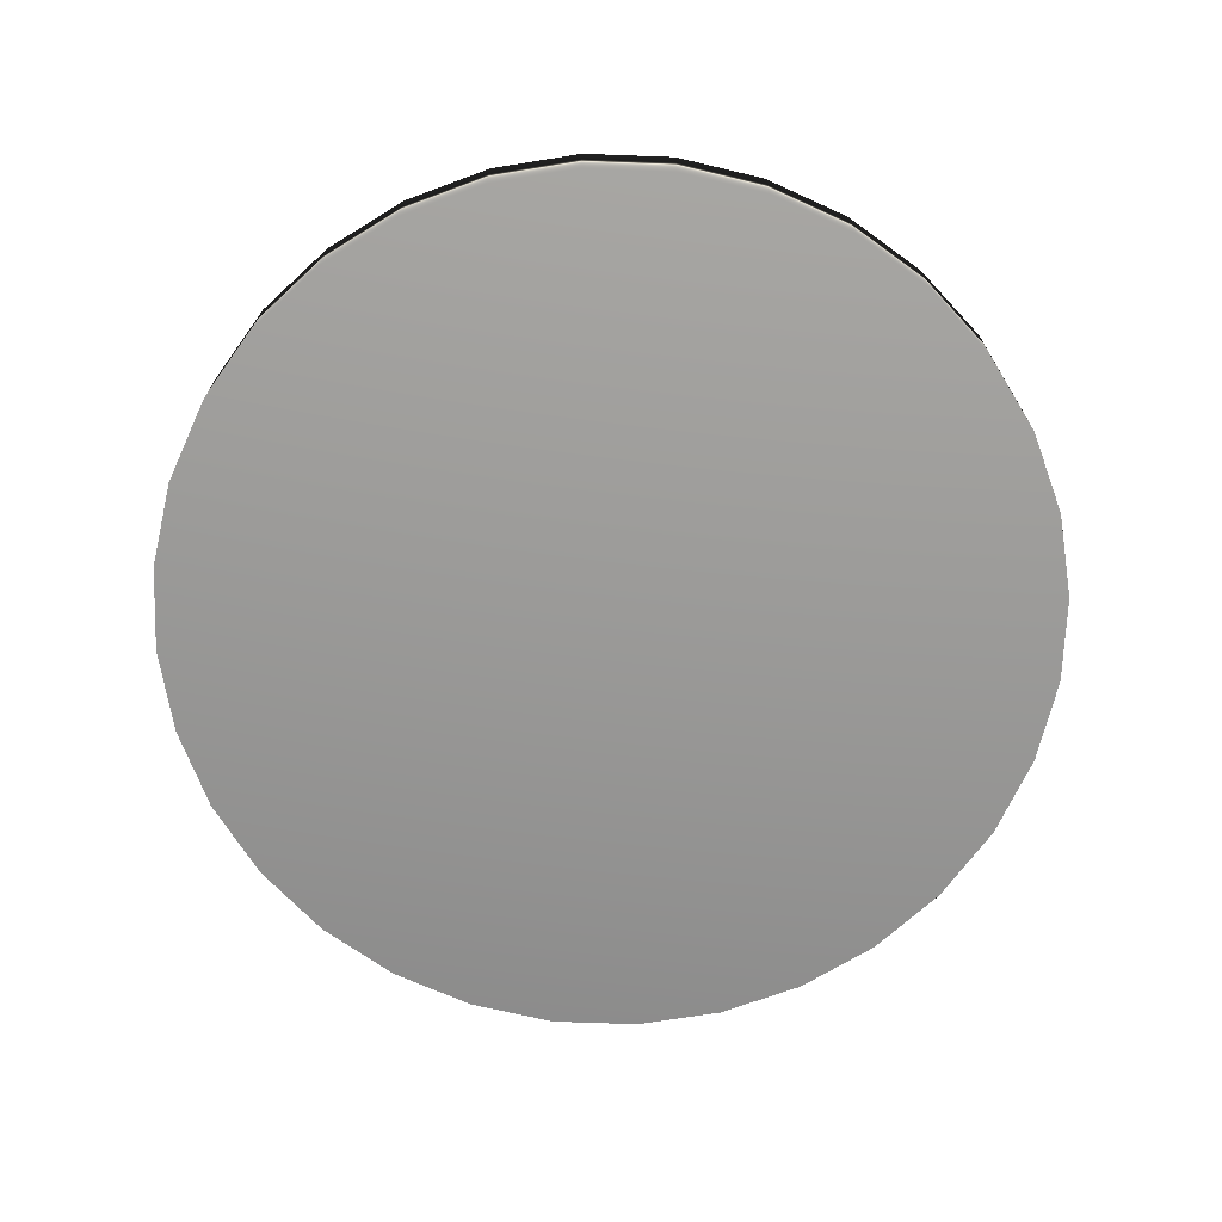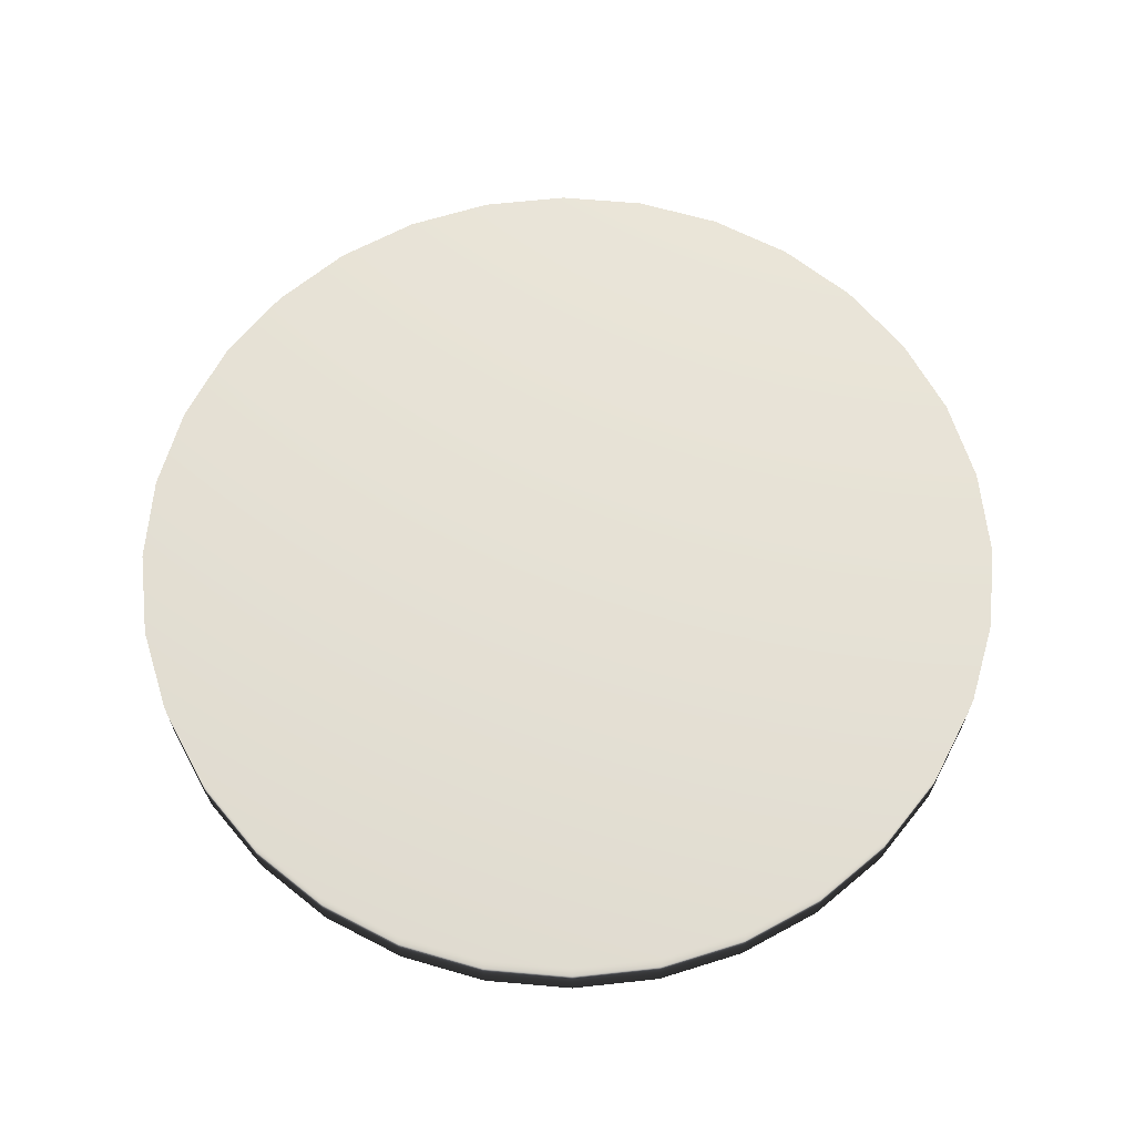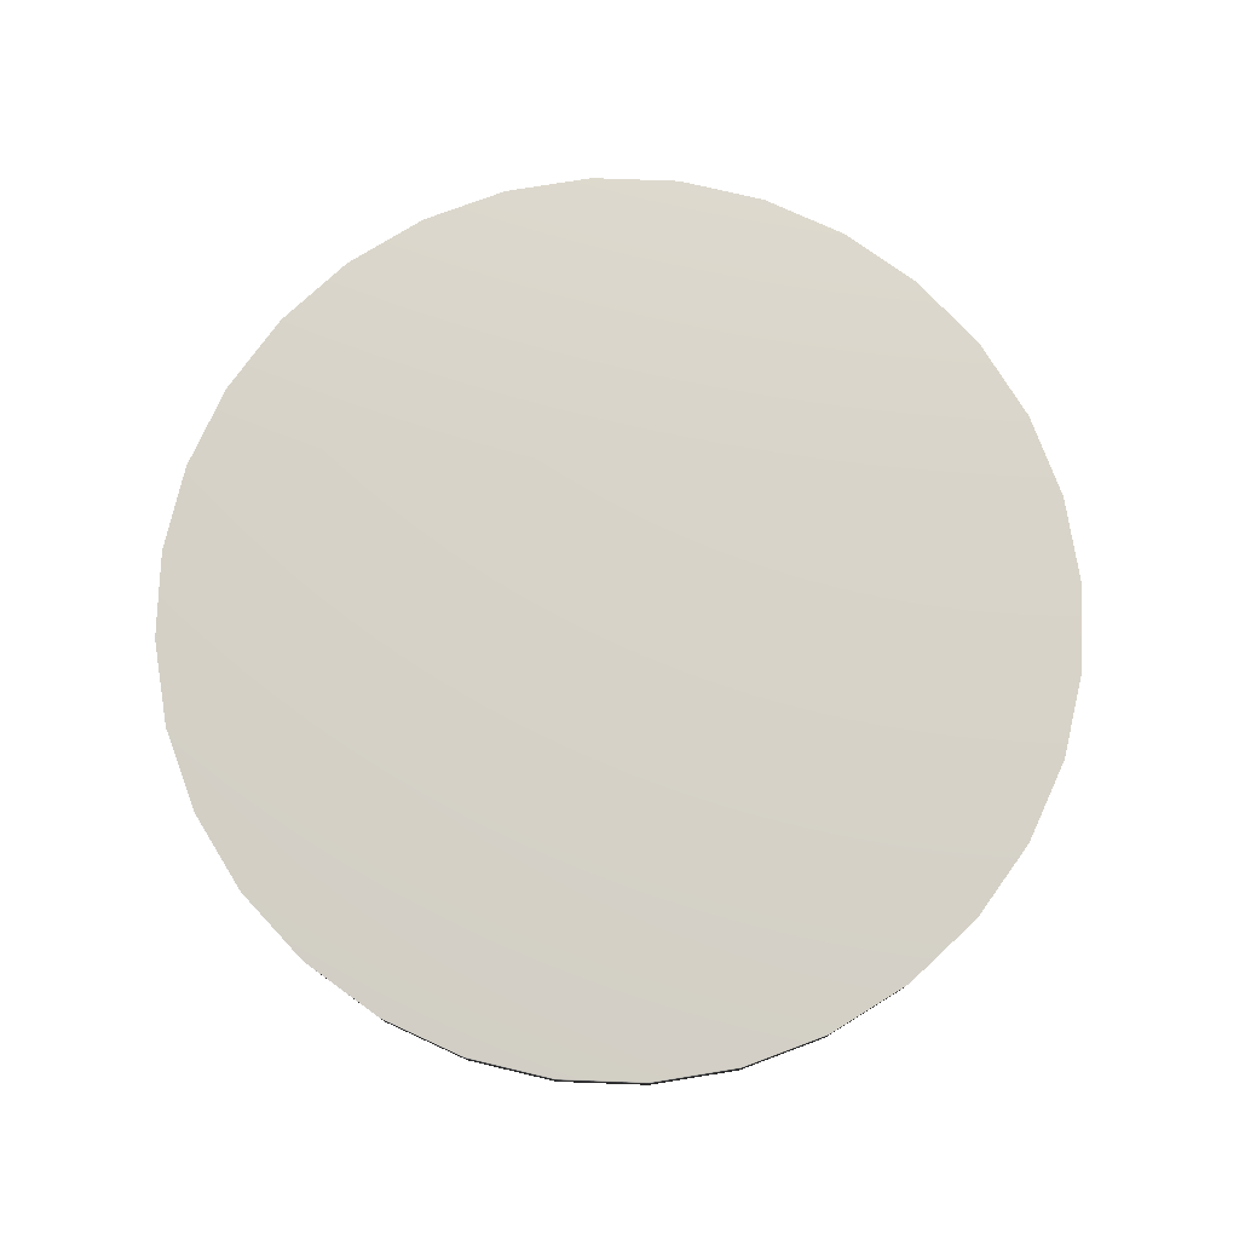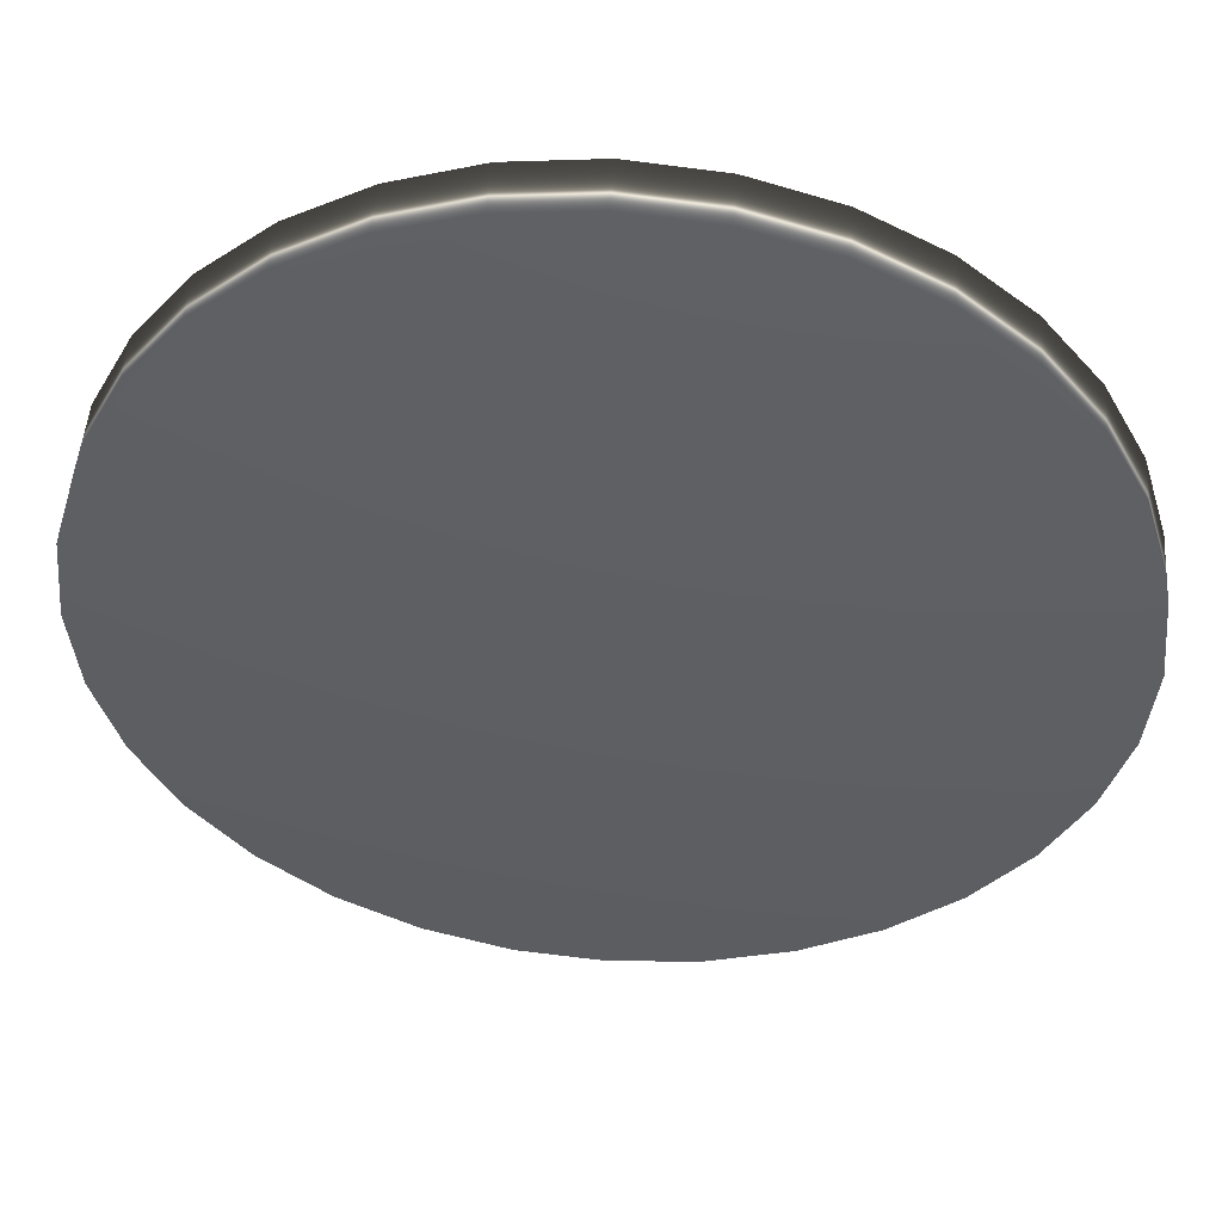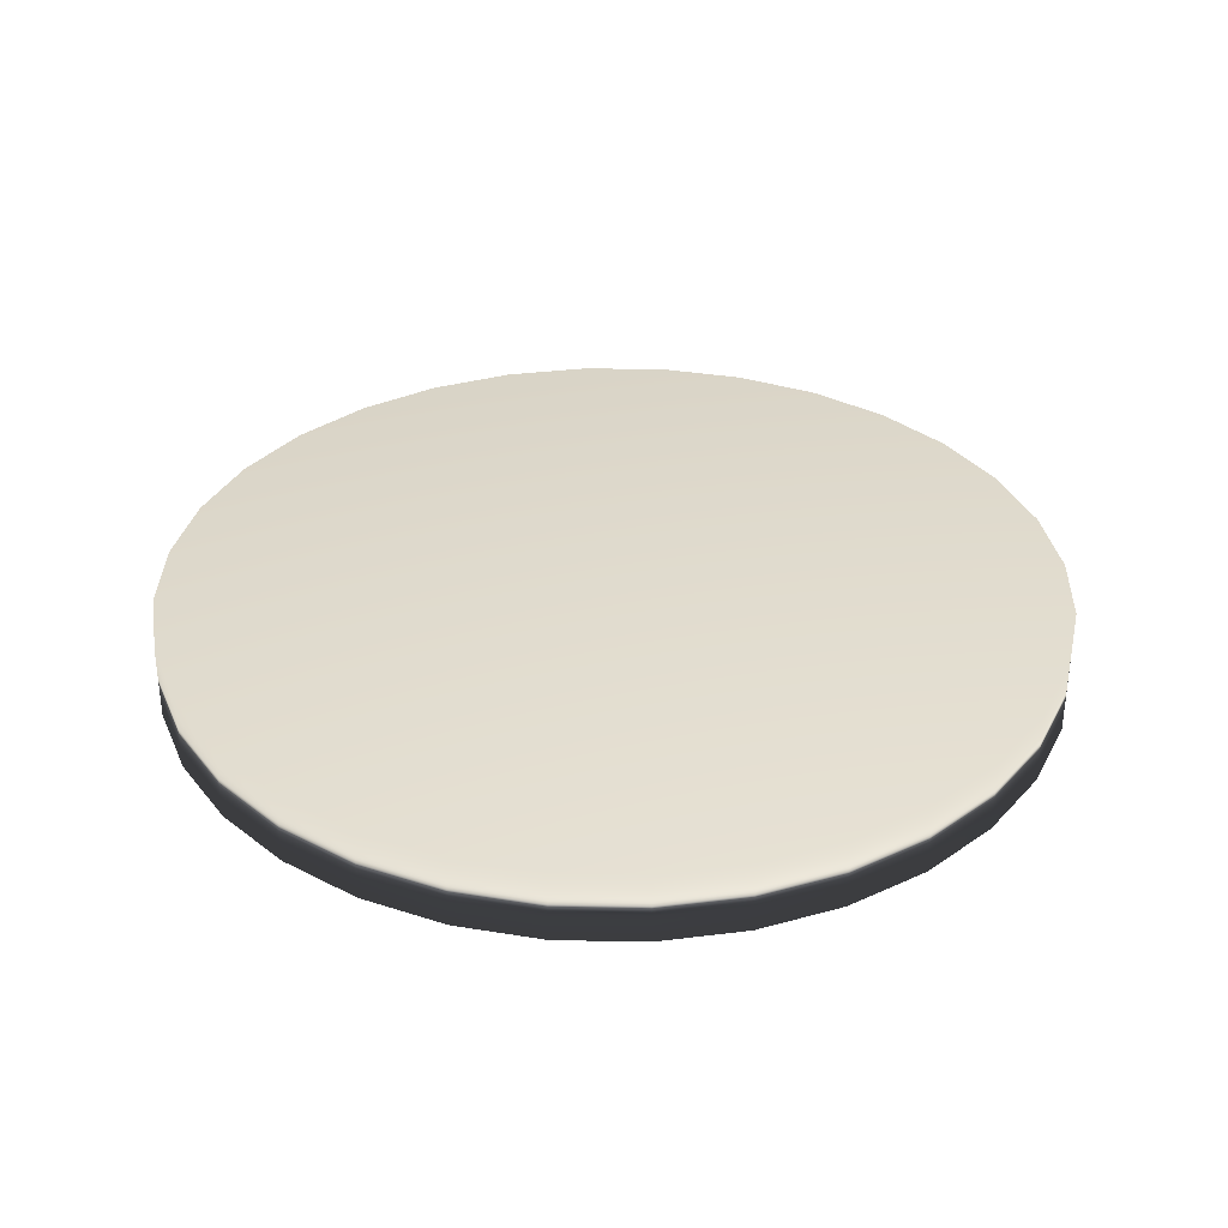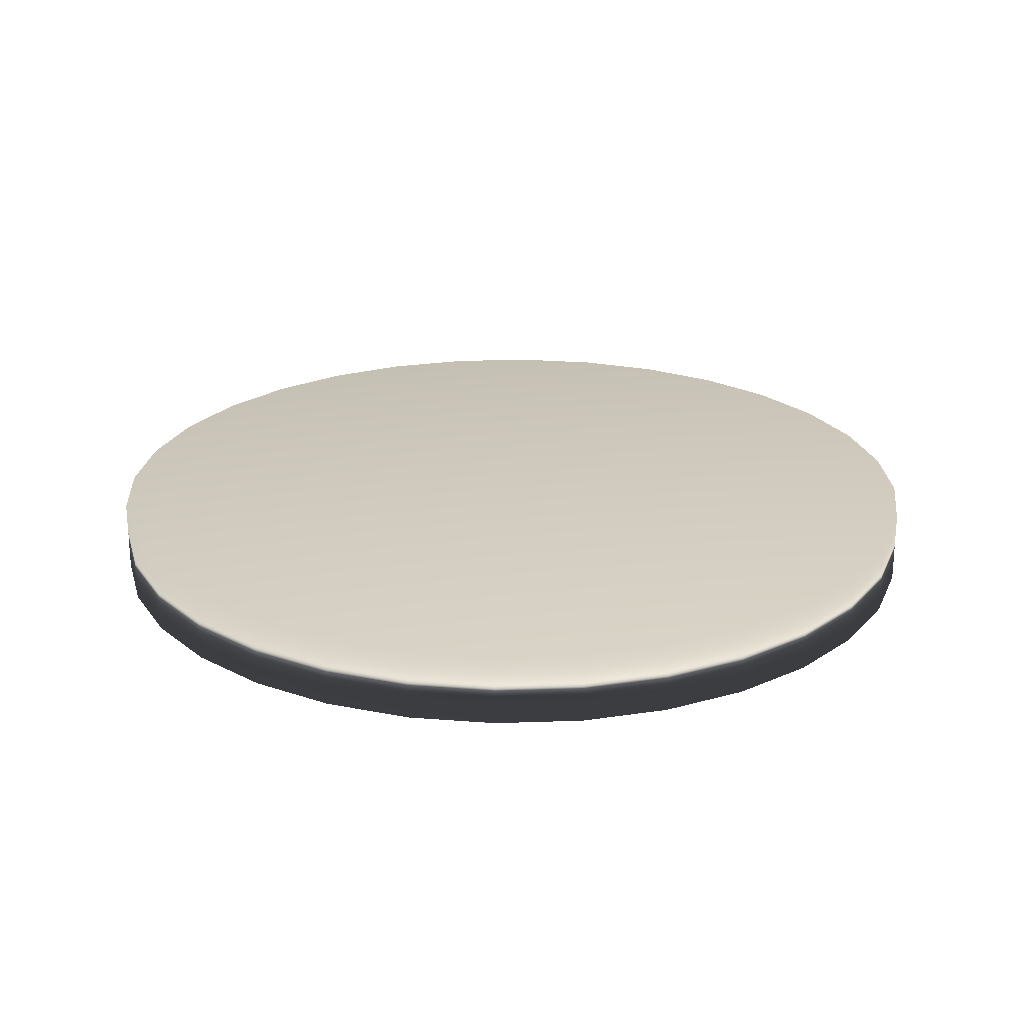
<metadata>
{"format":"obj","ext":"obj","renderer":"f3d","projection":"perspective","resolution":1024,"background":"white","views":[{"elev":-69.2,"azim":71.0,"up":"+Y"},{"elev":64.7,"azim":111.9,"up":"+Y"},{"elev":76.9,"azim":-14.8,"up":"+Y"},{"elev":48.8,"azim":-175.8,"up":"+Z"},{"elev":33.5,"azim":40.9,"up":"+Y"},{"elev":23.1,"azim":-166.6,"up":"+Y"}]}
</metadata>
<code>
o Cylinder
v 0 -0.04789 -0.5783
v 0 0.04789 -0.5783
v 0.1128 -0.04789 -0.5672
v 0.1128 0.04789 -0.5672
v 0.2213 -0.04789 -0.5343
v 0.2213 0.04789 -0.5343
v 0.3213 -0.04789 -0.4808
v 0.3213 0.04789 -0.4808
v 0.4089 -0.04789 -0.4089
v 0.4089 0.04789 -0.4089
v 0.4808 -0.04789 -0.3213
v 0.4808 0.04789 -0.3213
v 0.5343 -0.04789 -0.2213
v 0.5343 0.04789 -0.2213
v 0.5672 -0.04789 -0.1128
v 0.5672 0.04789 -0.1128
v 0.5783 -0.04789 0
v 0.5783 0.04789 0
v 0.5672 -0.04789 0.1128
v 0.5672 0.04789 0.1128
v 0.5343 -0.04789 0.2213
v 0.5343 0.04789 0.2213
v 0.4808 -0.04789 0.3213
v 0.4808 0.04789 0.3213
v 0.4089 -0.04789 0.4089
v 0.4089 0.04789 0.4089
v 0.3213 -0.04789 0.4808
v 0.3213 0.04789 0.4808
v 0.2213 -0.04789 0.5343
v 0.2213 0.04789 0.5343
v 0.1128 -0.04789 0.5672
v 0.1128 0.04789 0.5672
v 0 -0.04789 0.5783
v 0 0.04789 0.5783
v -0.1128 -0.04789 0.5672
v -0.1128 0.04789 0.5672
v -0.2213 -0.04789 0.5343
v -0.2213 0.04789 0.5343
v -0.3213 -0.04789 0.4808
v -0.3213 0.04789 0.4808
v -0.4089 -0.04789 0.4089
v -0.4089 0.04789 0.4089
v -0.4808 -0.04789 0.3213
v -0.4808 0.04789 0.3213
v -0.5343 -0.04789 0.2213
v -0.5343 0.04789 0.2213
v -0.5672 -0.04789 0.1128
v -0.5672 0.04789 0.1128
v -0.5783 -0.04789 0
v -0.5783 0.04789 0
v -0.5672 -0.04789 -0.1128
v -0.5672 0.04789 -0.1128
v -0.5343 -0.04789 -0.2213
v -0.5343 0.04789 -0.2213
v -0.4808 -0.04789 -0.3213
v -0.4808 0.04789 -0.3213
v -0.4089 -0.04789 -0.4089
v -0.4089 0.04789 -0.4089
v -0.3213 -0.04789 -0.4808
v -0.3213 0.04789 -0.4808
v -0.2213 -0.04789 -0.5343
v -0.2213 0.04789 -0.5343
v -0.1128 -0.04789 -0.5672
v -0.1128 0.04789 -0.5672
f 1 2 4 3
f 3 4 6 5
f 5 6 8 7
f 7 8 10 9
f 9 10 12 11
f 11 12 14 13
f 13 14 16 15
f 15 16 18 17
f 17 18 20 19
f 19 20 22 21
f 21 22 24 23
f 23 24 26 25
f 25 26 28 27
f 27 28 30 29
f 29 30 32 31
f 31 32 34 33
f 33 34 36 35
f 35 36 38 37
f 37 38 40 39
f 39 40 42 41
f 41 42 44 43
f 43 44 46 45
f 45 46 48 47
f 47 48 50 49
f 49 50 52 51
f 51 52 54 53
f 53 54 56 55
f 55 56 58 57
f 57 58 60 59
f 59 60 62 61
f 4 2 64 62 60 58 56 54 52 50 48 46 44 42 40 38 36 34 32 30 28 26 24 22 20 18 16 14 12 10 8 6
f 61 62 64 63
f 63 64 2 1
f 1 3 5 7 9 11 13 15 17 19 21 23 25 27 29 31 33 35 37 39 41 43 45 47 49 51 53 55 57 59 61 63

</code>
